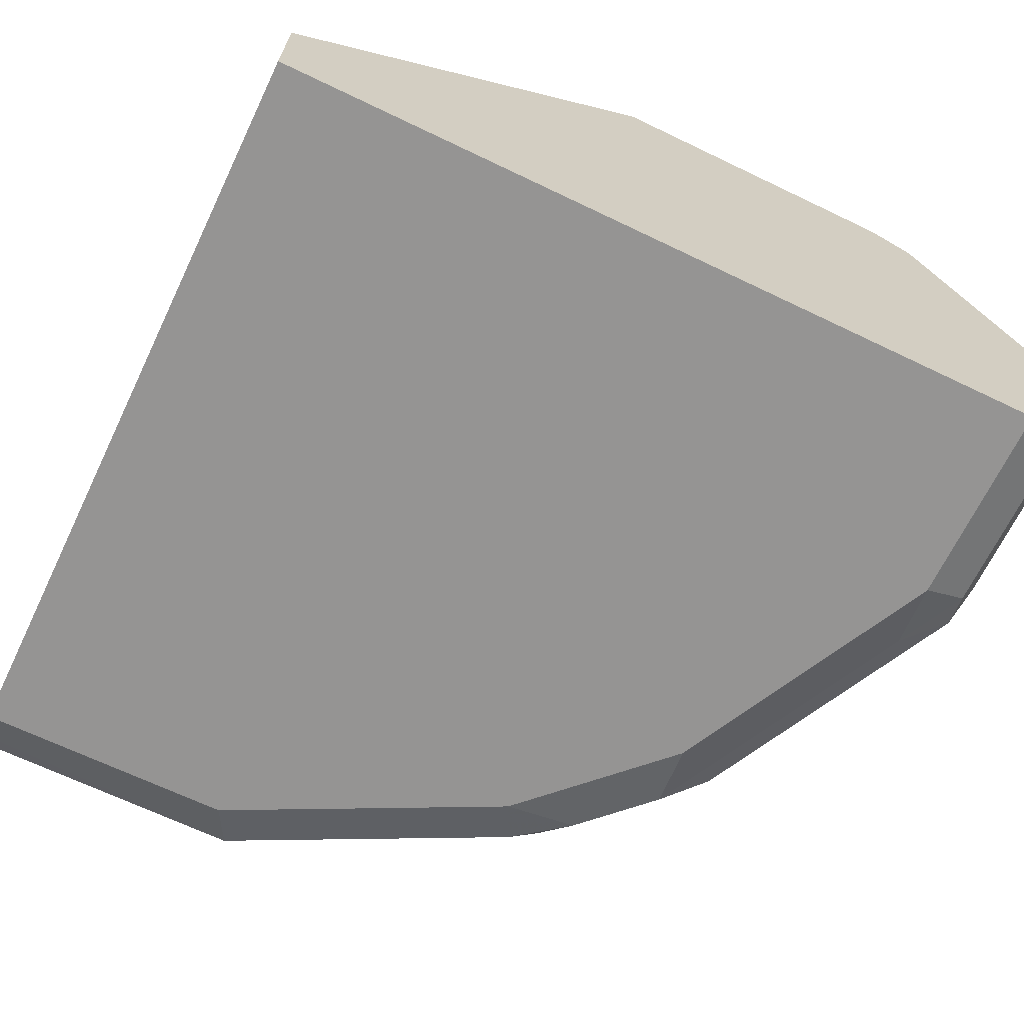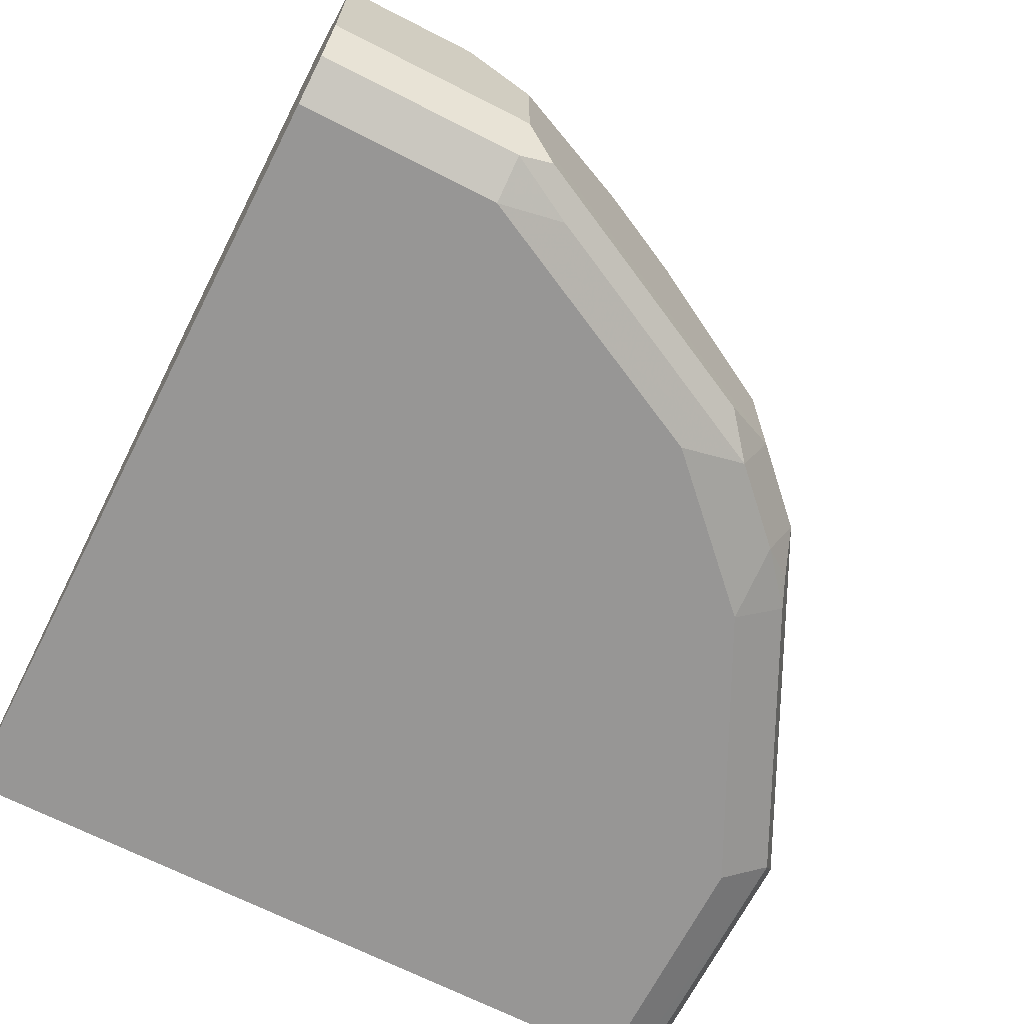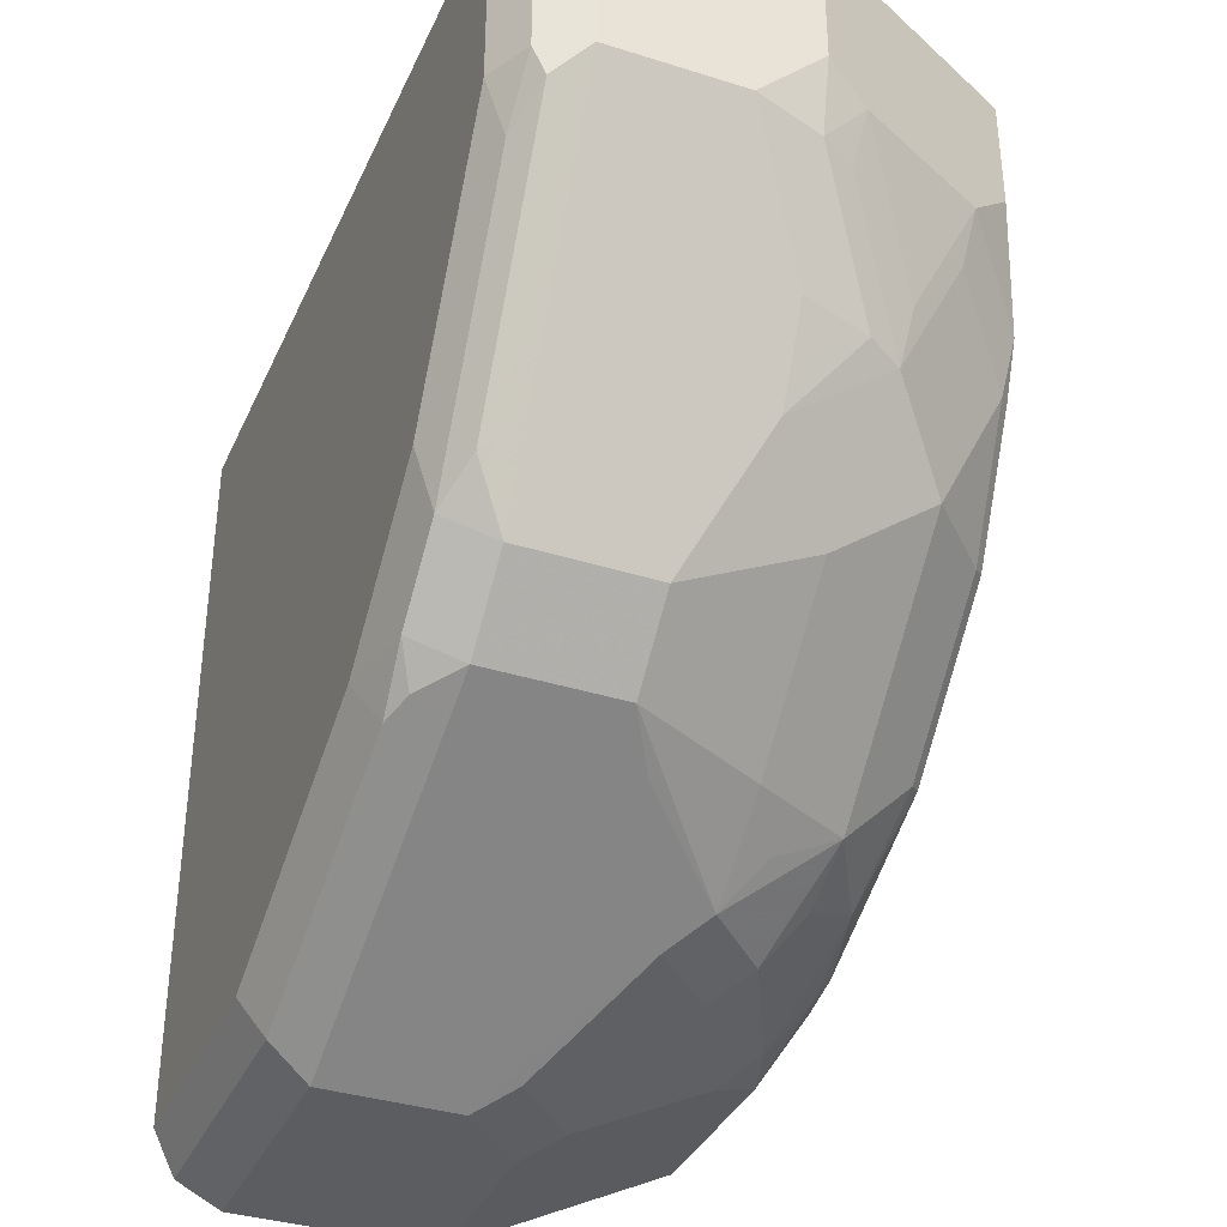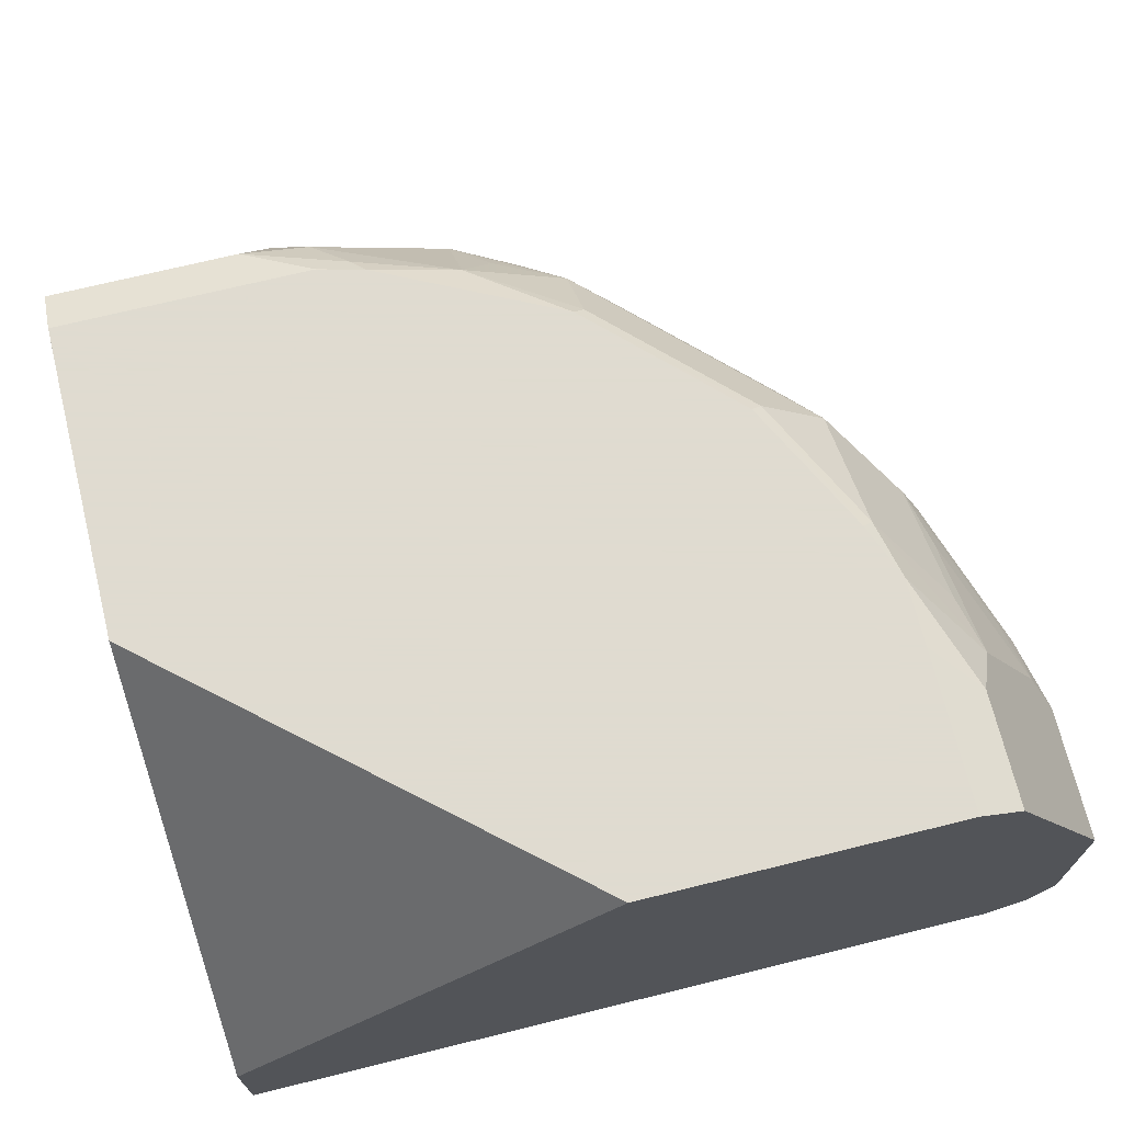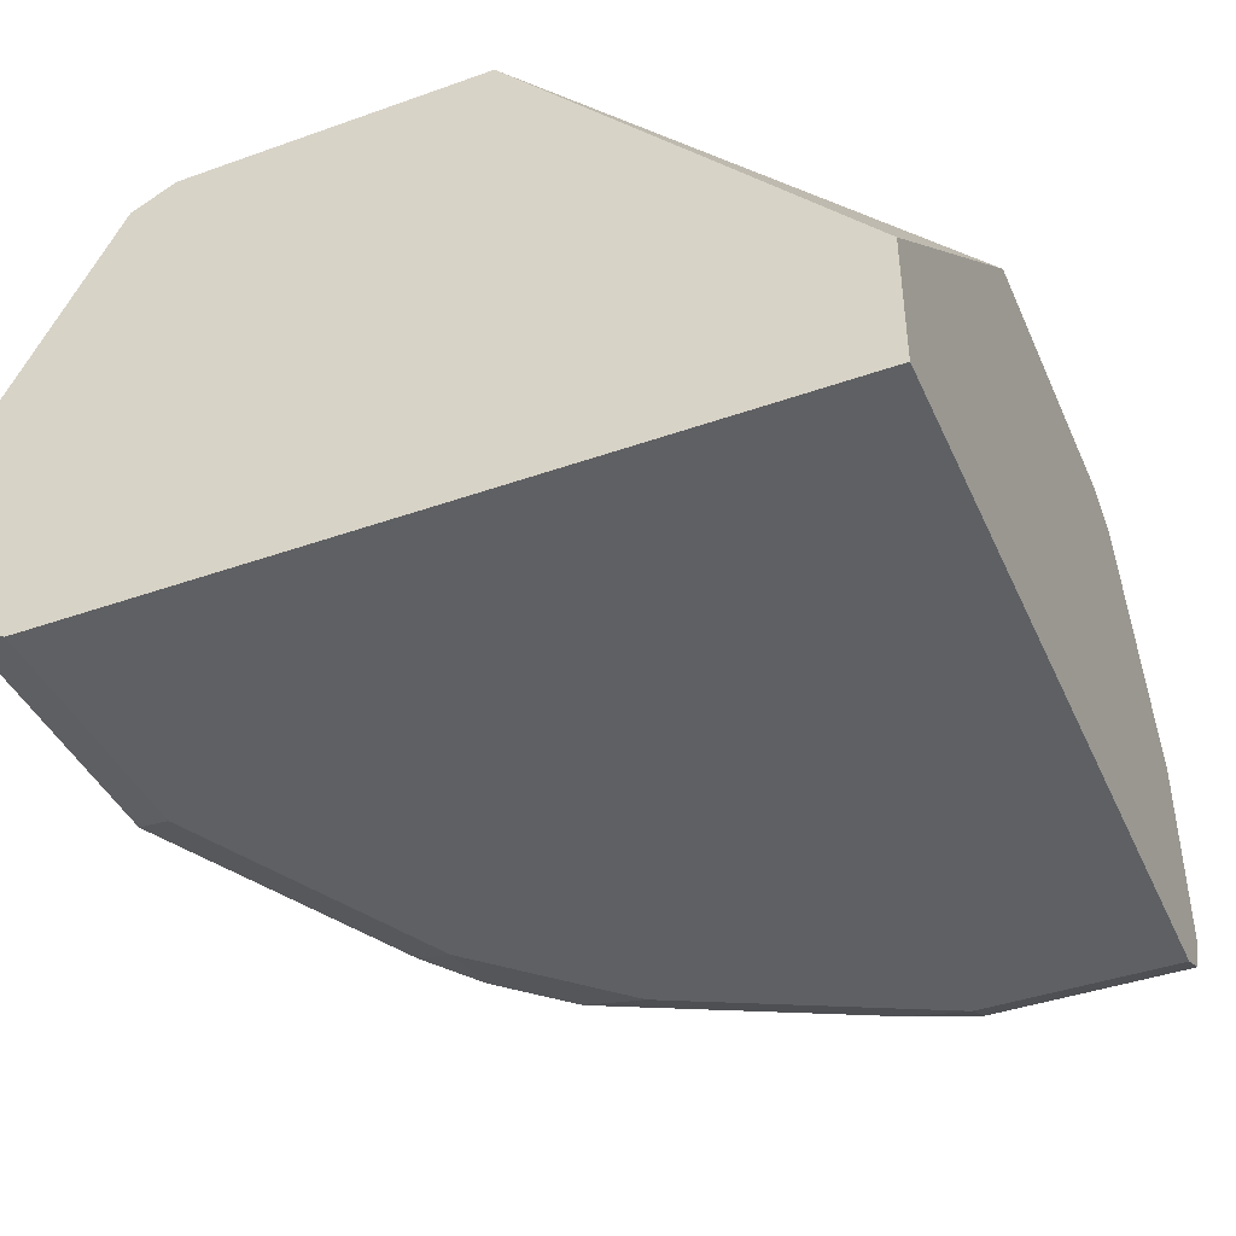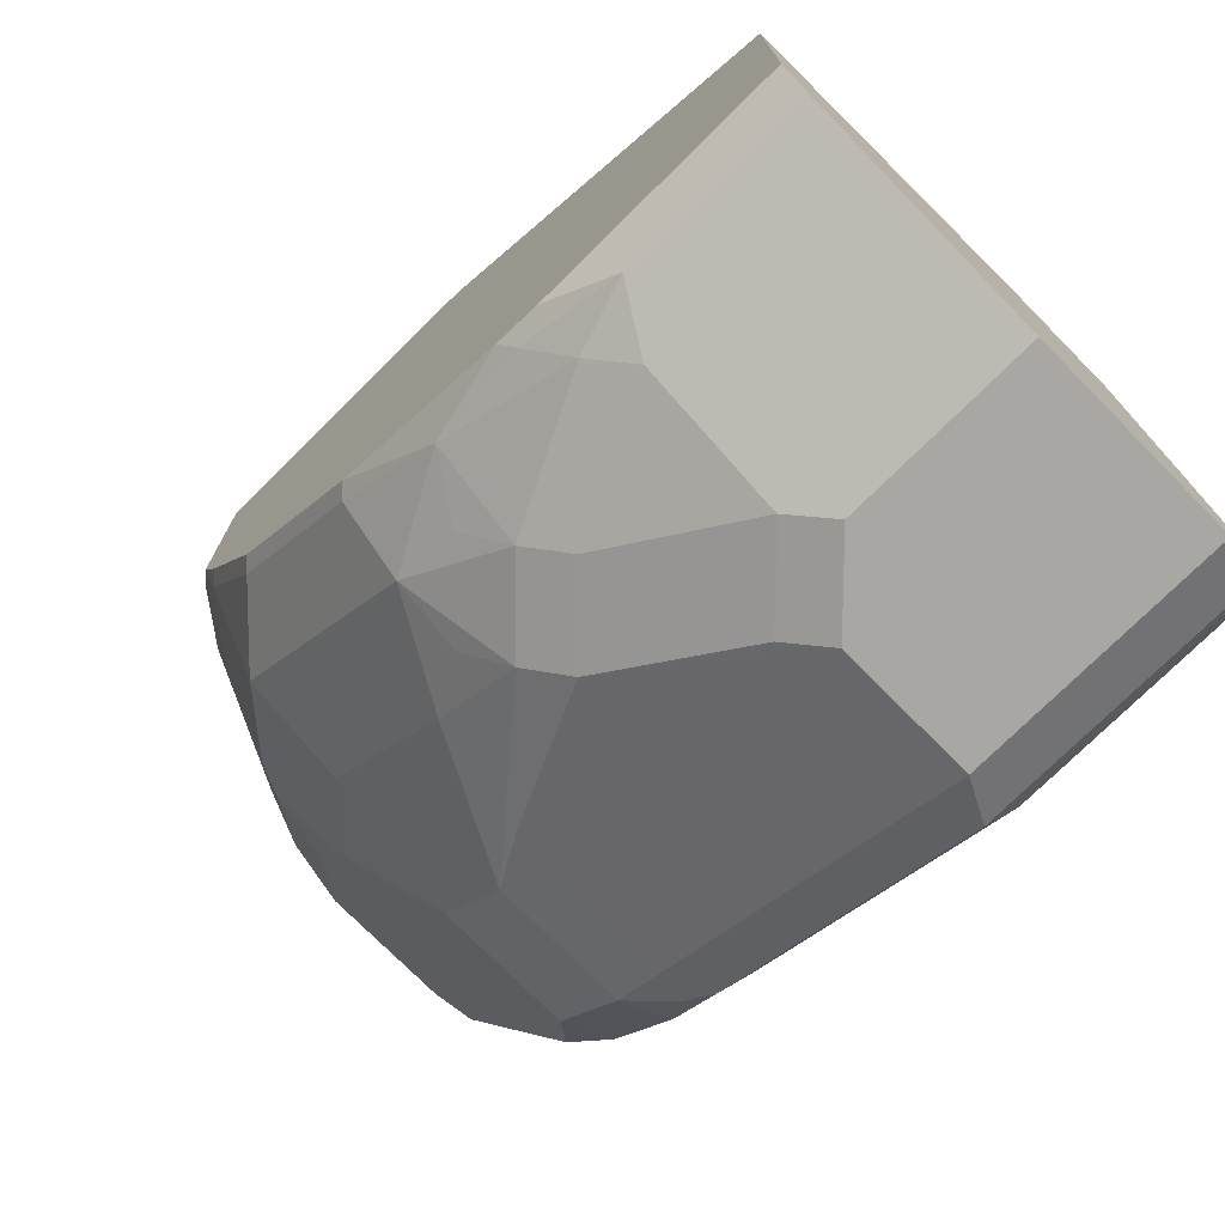
<metadata>
{"format":"obj","ext":"obj","renderer":"f3d","projection":"perspective","resolution":1024,"background":"white","views":[{"elev":-67.2,"azim":-25.7,"up":"+Y"},{"elev":-68.0,"azim":62.9,"up":"+Y"},{"elev":-36.4,"azim":67.7,"up":"+Z"},{"elev":70.2,"azim":-13.9,"up":"+Y"},{"elev":-42.1,"azim":-67.0,"up":"+Y"},{"elev":-74.7,"azim":-135.3,"up":"+Z"}]}
</metadata>
<code>
v -0.01489 -0.8729 -0.2328
v -0.01489 -0.882 -0.2283
v -0.01489 -0.8148 -0.2328
v 0.05821 -0.8729 -0.2328
v -0.01489 -0.8859 -0.2263
v 0.06468 -0.8859 -0.2263
v -0.01489 -0.7988 -0.2248
v 0.03881 -0.8148 -0.2328
v 0.07275 -0.8826 -0.2231
v 0.05821 -0.8341 -0.2328
v 0.1358 -0.8729 -0.194
v 0.1035 -0.8859 -0.2069
v -0.01489 -0.8878 -0.2224
v 0.05821 -0.8923 -0.2134
v -0.01489 -0.7501 -0.2004
v 0.04851 -0.7663 -0.2085
v 0.04851 -0.8051 -0.2279
v 0.06791 -0.8245 -0.2279
v 0.1067 -0.8051 -0.2085
v 0.1358 -0.8341 -0.194
v 0.1487 -0.8729 -0.1875
v 0.1422 -0.8859 -0.1875
v 0.097 -0.8923 -0.194
v -0.01489 -0.8923 -0.2134
v -0.01489 -0.7486 -0.1974
v 0.03881 -0.7501 -0.2004
v 0.05821 -0.7566 -0.2012
v 0.0873 -0.7857 -0.2085
v 0.05821 -0.7954 -0.2207
v 0.1164 -0.7954 -0.2012
v 0.1455 -0.8245 -0.1891
v 0.1617 -0.8341 -0.181
v 0.1487 -0.8341 -0.1875
v 0.1617 -0.8729 -0.181
v 0.1503 -0.8826 -0.1843
v 0.1576 -0.8875 -0.1746
v 0.1358 -0.8923 -0.1746
v -0.01489 -0.8923 0.0005329
v -0.01489 -0.7436 -0.1875
v -0.01486 -0.7436 -0.1875
v 0.05821 -0.7436 -0.1875
v 0.05821 -0.7436 -0.1875
v 0.07115 -0.7436 -0.1843
v 0.06791 -0.7469 -0.1891
v 0.097 -0.7501 -0.181
v 0.097 -0.776 -0.2012
v 0.1261 -0.7663 -0.1794
v 0.1261 -0.7857 -0.1891
v 0.1422 -0.7954 -0.181
v 0.1617 -0.7954 -0.1616
v 0.1811 -0.8341 -0.1616
v 0.1811 -0.8729 -0.1616
v 0.177 -0.8875 -0.1552
v 0.1746 -0.8923 -0.1358
v -0.01489 -0.8536 0.0005329
v 0.2134 -0.8923 0.0005329
v -0.01489 -0.7436 -0.1693
v 0.08405 -0.7436 -0.1778
v 0.1228 -0.7436 -0.1584
v 0.1261 -0.7469 -0.16
v 0.1067 -0.7663 -0.1891
v 0.1649 -0.7469 -0.1212
v 0.1843 -0.7663 -0.1212
v 0.1811 -0.7954 -0.1423
v 0.2004 -0.8148 -0.1228
v 0.2069 -0.8148 -0.1099
v 0.2069 -0.8729 -0.1099
v 0.1891 -0.8826 -0.1455
v 0.2279 -0.8826 -0.06792
v 0.2158 -0.8875 -0.0776
v 0.194 -0.8923 -0.09701
v -0.01489 -0.7436 -0.09701
v 0.097 -0.7436 0.0005329
v 0.2134 -0.8923 -0.05821
v 0.2137 -0.8922 0.0005329
v 0.1422 -0.7436 -0.139
v 0.1616 -0.7436 -0.1196
v 0.181 -0.7436 -0.08084
v 0.1843 -0.7469 -0.08246
v 0.2037 -0.7857 -0.1019
v 0.2085 -0.7954 -0.09943
v 0.2134 -0.8148 -0.09701
v 0.2328 -0.8341 -0.05821
v 0.2328 -0.8729 -0.05821
v 0.2263 -0.8859 -0.05821
v 0.1875 -0.7436 0.0005329
v 0.2263 -0.8859 0.0005329
v 0.1875 -0.7436 -0.06469
v 0.1875 -0.7436 -0.06467
v 0.2069 -0.763 -0.04528
v 0.2037 -0.7663 -0.06305
v 0.2069 -0.7824 -0.08409
v 0.2231 -0.8051 -0.06305
v 0.2279 -0.8148 -0.06063
v 0.2328 -0.8148 -0.03882
v 0.2328 -0.8729 0.0005329
v 0.2004 -0.7501 0.0005329
v 0.1875 -0.7436 -0.04528
v 0.2004 -0.7501 -0.03233
v 0.2069 -0.763 0.0005329
v 0.2325 -0.8142 0.0005329
v 0.2263 -0.8018 -0.04528
v 0.2328 -0.8148 0.0005329
f 47 60 62
f 52 67 68
f 47 62 63
f 47 63 64
f 47 64 50
f 51 64 65
f 51 65 66
f 51 66 67
f 51 67 52
f 55 73 72
f 53 68 69
f 53 69 70
f 53 70 71
f 53 71 54
f 47 49 48
f 56 74 75
f 59 76 62
f 59 62 60
f 62 76 77
f 62 77 78
f 62 78 79
f 52 68 53
f 47 50 49
f 43 45 44
f 45 58 59
f 62 79 63
f 38 97 86
f 38 86 73
f 38 73 55
f 39 57 40
f 40 57 72
f 40 72 73
f 40 73 86
f 40 86 98
f 40 98 88
f 46 61 47
f 40 88 78
f 40 76 59
f 40 59 58
f 40 58 43
f 40 43 41
f 41 43 42
f 43 58 45
f 45 59 60
f 45 60 47
f 45 47 61
f 45 61 46
f 40 78 77
f 40 77 76
f 80 94 81
f 64 80 65
f 81 83 82
f 83 94 95
f 83 95 103
f 83 103 96
f 83 96 84
f 84 96 87
f 84 87 85
f 86 97 99
f 86 99 98
f 88 98 99
f 88 99 89
f 89 99 90
f 90 100 101
f 90 101 95
f 90 95 102
f 90 102 92
f 90 99 97
f 90 97 100
f 93 102 94
f 94 102 95
f 95 101 103
f 81 94 83
f 38 100 97
f 80 93 94
f 80 102 93
f 65 80 81
f 65 81 66
f 66 81 82
f 66 82 83
f 66 83 84
f 66 84 67
f 67 84 69
f 67 69 68
f 69 84 85
f 69 85 70
f 63 80 64
f 70 85 74
f 74 85 75
f 75 85 87
f 78 88 79
f 79 88 89
f 79 89 90
f 79 90 91
f 79 91 80
f 80 91 90
f 80 90 92
f 80 92 102
f 70 74 71
f 38 101 100
f 63 79 80
f 38 96 103
f 6 14 13
f 6 9 12
f 6 12 23
f 6 23 14
f 7 15 16
f 7 16 8
f 8 16 17
f 8 17 18
f 10 18 19
f 10 19 20
f 11 20 33
f 11 33 21
f 11 21 22
f 11 22 12
f 12 22 23
f 13 14 24
f 14 23 37
f 14 37 54
f 14 54 71
f 14 71 74
f 14 74 56
f 5 6 13
f 4 12 9
f 4 11 12
f 4 20 11
f 38 103 101
f 1 2 5
f 1 5 13
f 1 13 24
f 1 24 38
f 1 38 55
f 1 55 72
f 1 72 57
f 1 57 39
f 1 39 25
f 14 56 38
f 1 25 15
f 1 7 3
f 1 3 8
f 1 8 10
f 1 10 4
f 1 4 2
f 2 4 6
f 2 6 5
f 3 7 8
f 4 9 6
f 4 10 20
f 1 15 7
f 14 38 24
f 8 18 10
f 15 26 16
f 26 43 44
f 26 44 27
f 27 44 45
f 27 45 46
f 30 46 47
f 30 47 48
f 30 48 49
f 30 49 32
f 30 32 31
f 32 49 50
f 26 42 43
f 32 50 64
f 32 51 52
f 15 25 26
f 34 36 35
f 34 52 53
f 34 53 36
f 36 53 54
f 36 54 37
f 38 56 75
f 38 75 87
f 38 87 96
f 32 64 51
f 26 41 42
f 32 52 34
f 25 40 41
f 25 41 26
f 16 27 46
f 16 46 28
f 16 28 29
f 16 29 17
f 17 29 28
f 17 28 18
f 18 28 19
f 19 30 31
f 19 31 32
f 19 32 33
f 16 26 27
f 19 28 46
f 19 33 20
f 22 37 23
f 22 36 37
f 25 39 40
f 21 35 22
f 22 35 36
f 21 34 35
f 21 32 34
f 21 33 32
f 19 46 30

</code>
